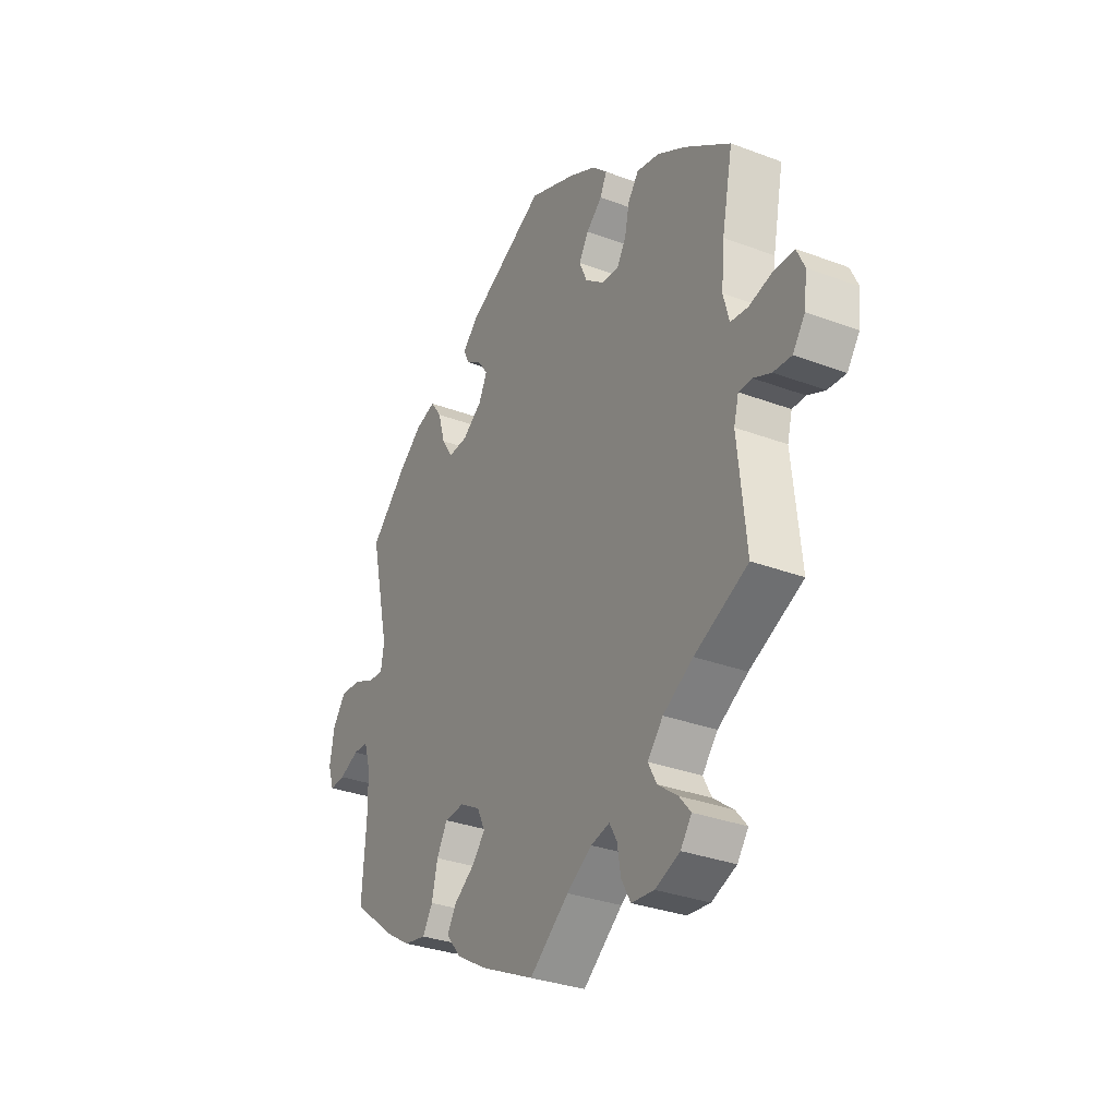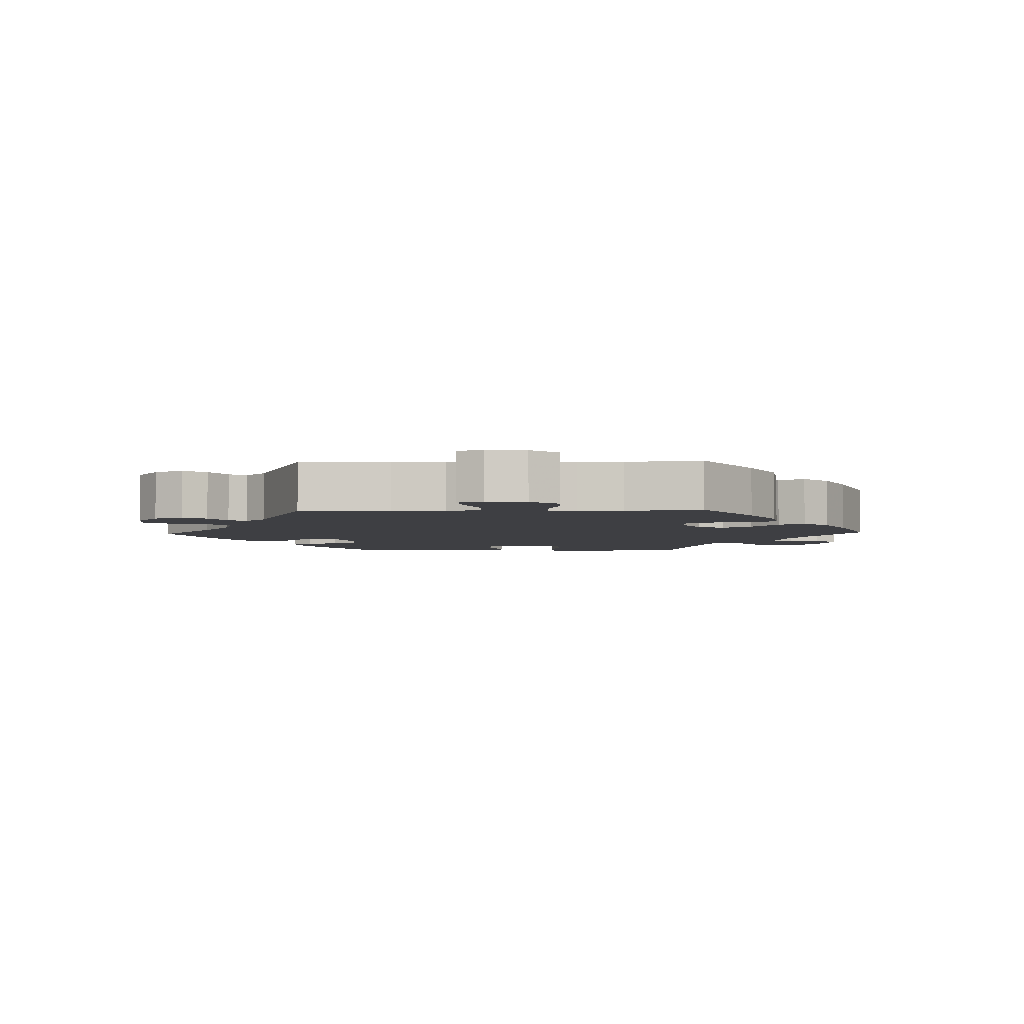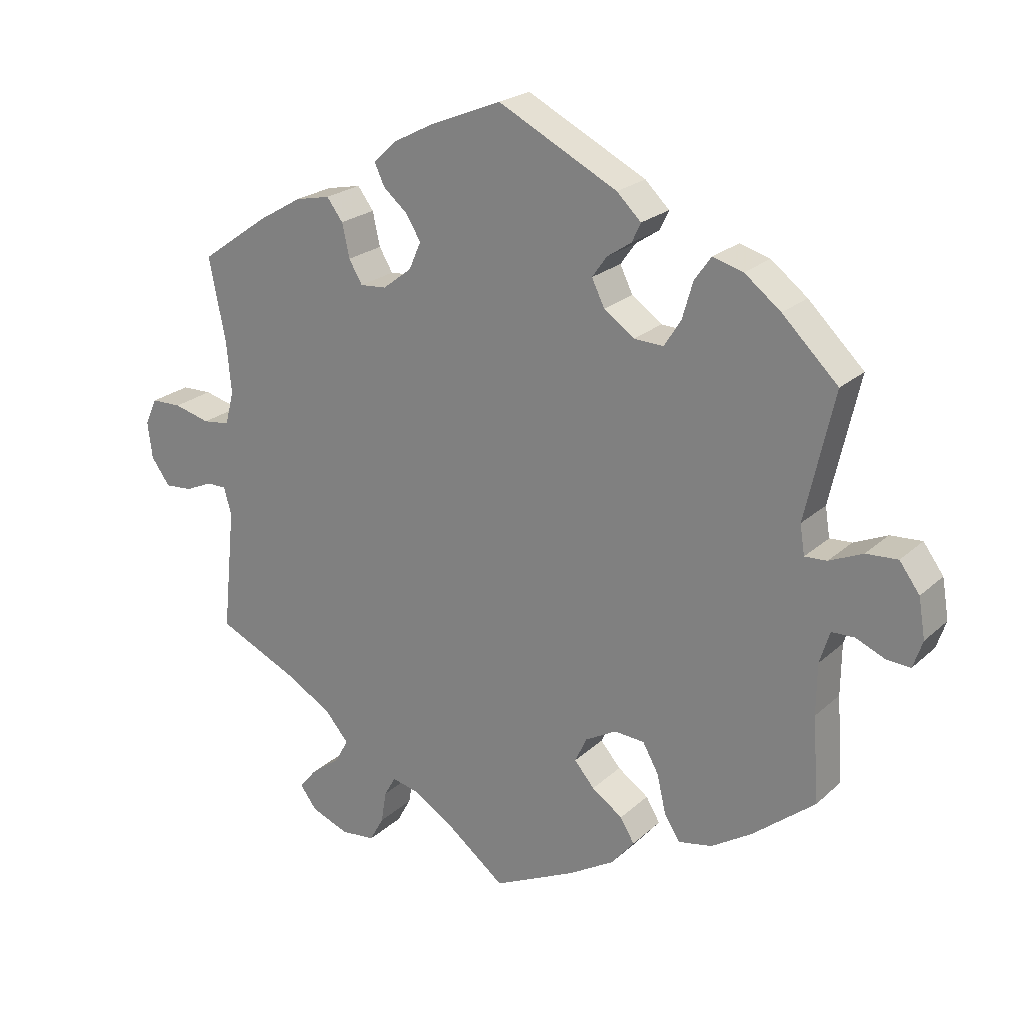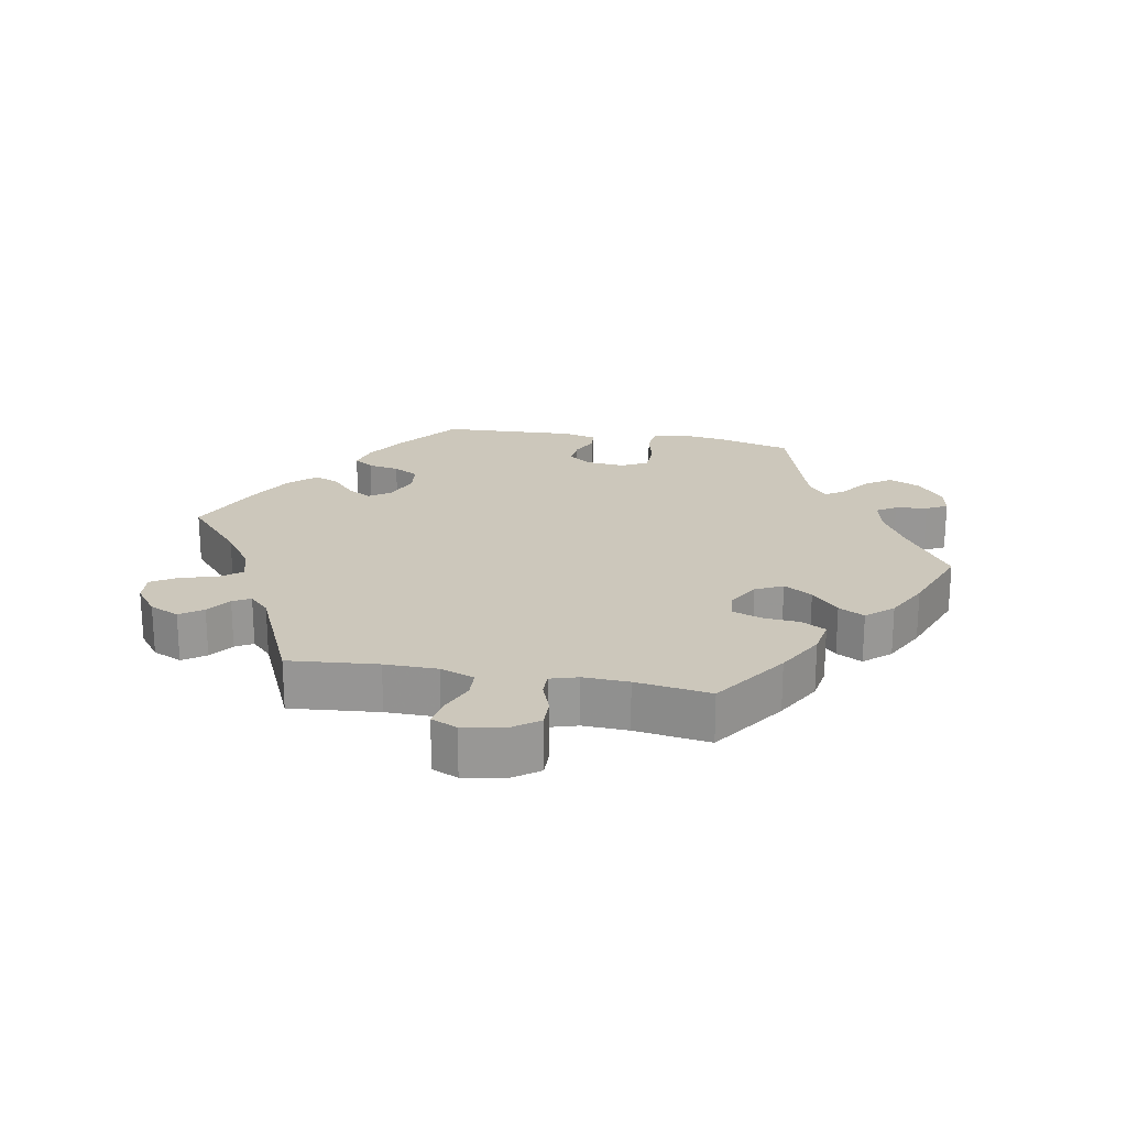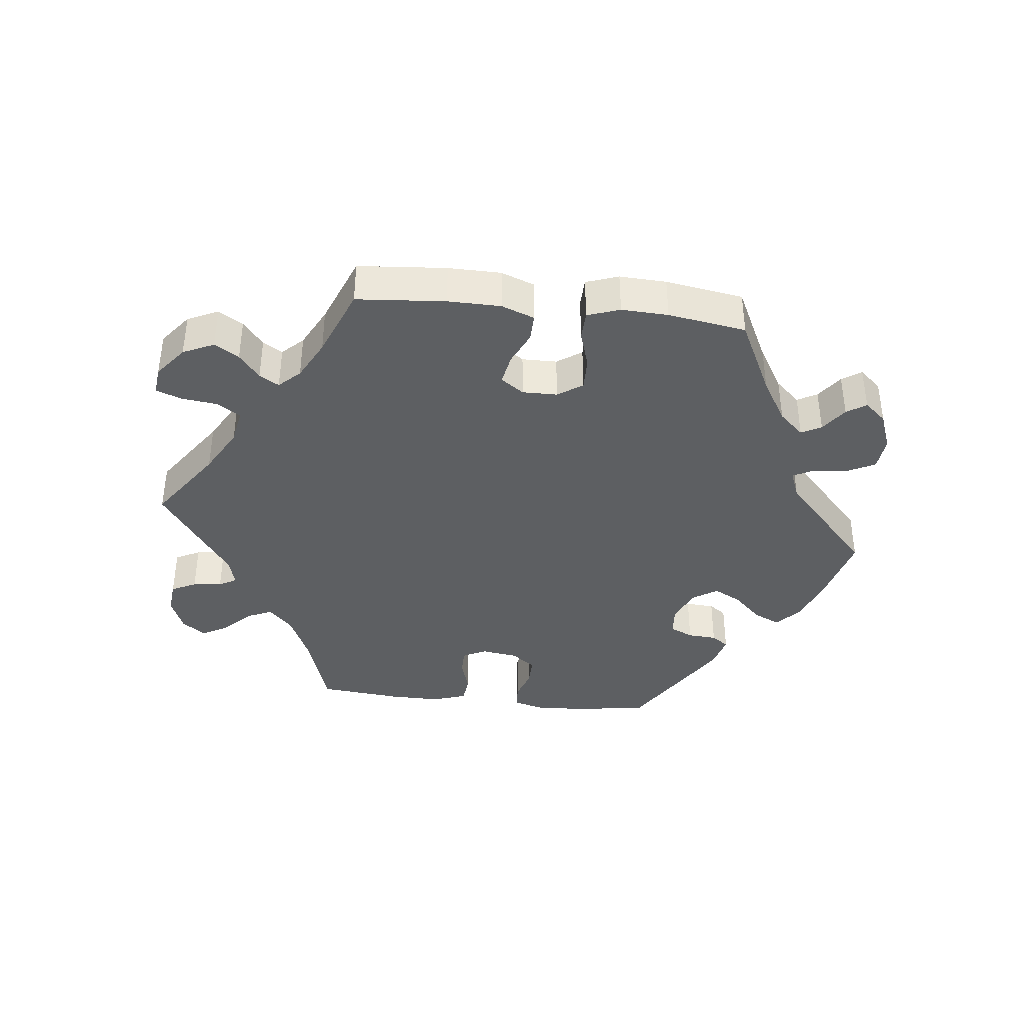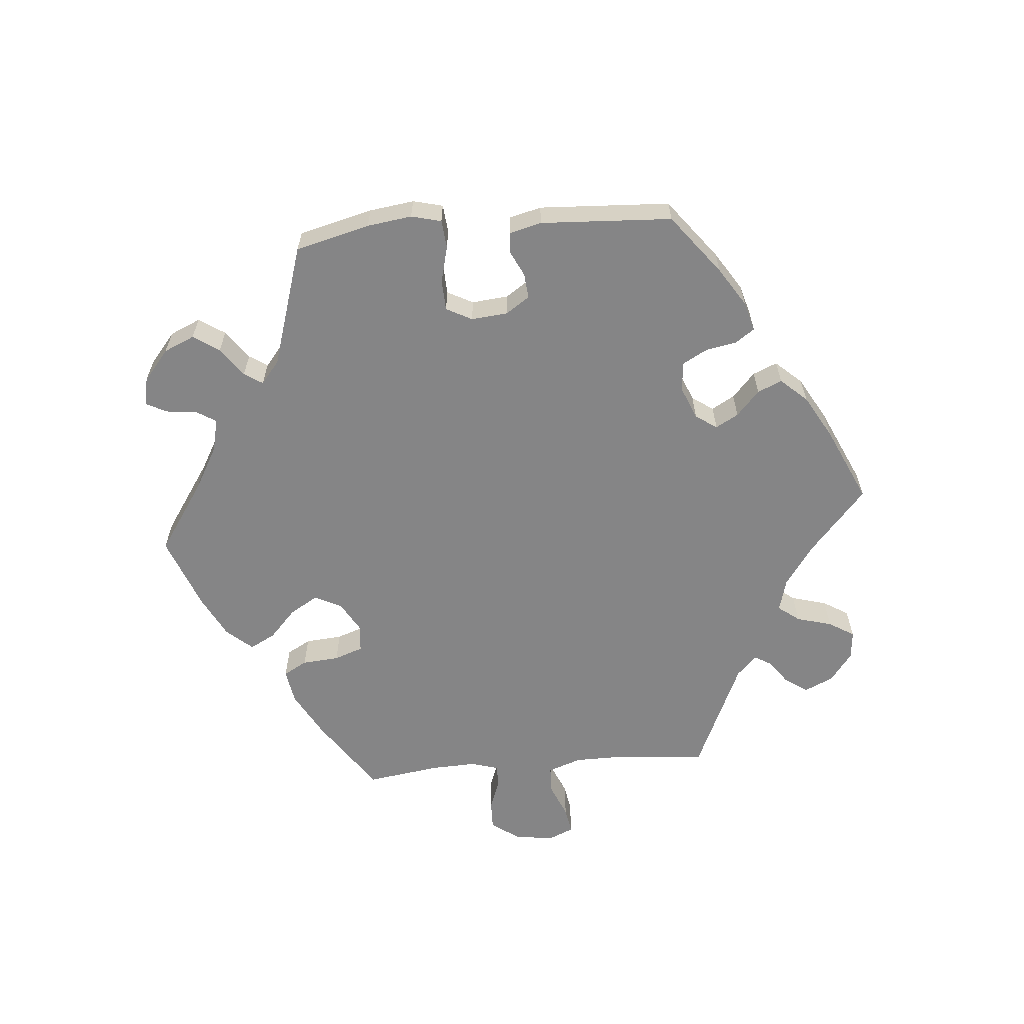
<metadata>
{"format":"obj","ext":"obj","renderer":"f3d","projection":"perspective","resolution":1024,"background":"white","views":[{"elev":-31.8,"azim":62.0,"up":"+Z"},{"elev":-4.3,"azim":152.0,"up":"+Y"},{"elev":22.5,"azim":-146.3,"up":"+Z"},{"elev":21.6,"azim":160.3,"up":"+Y"},{"elev":-39.6,"azim":-156.3,"up":"+Y"},{"elev":-61.9,"azim":-25.2,"up":"+Y"}]}
</metadata>
<code>
v 0.105 0.07 0.535
v 0.167 0.07 0.503
v 0.2 0.07 0.471
v 0.185 0.07 0.439
v 0.149 0.07 0.408
v 0.127 0.07 0.372
v 0.145 0.07 0.331
v 0.188 0.07 0.298
v 0.227 0.07 0.295
v 0.247 0.07 0.329
v 0.258 0.07 0.379
v 0.282 0.07 0.411
v 0.334 0.07 0.4
v 0.399 0.07 0.362
v 0.501 0.07 0.29
v 0.476 0.07 0.166
v 0.469 0.07 0.09
v 0.482 0.07 0.04
v 0.522 0.07 0.035
v 0.576 0.07 0.049
v 0.621 0.07 0.048
v 0.639 0.07 0.009
v 0.632 0.07 -0.046
v 0.604 0.07 -0.085
v 0.563 0.07 -0.082
v 0.523 0.07 -0.064
v 0.493 0.07 -0.064
v 0.482 0.07 -0.105
v 0.501 0.07 -0.289
v 0.38 0.07 -0.345
v 0.312 0.07 -0.385
v 0.277 0.07 -0.426
v 0.296 0.07 -0.462
v 0.341 0.07 -0.496
v 0.367 0.07 -0.527
v 0.342 0.07 -0.561
v 0.286 0.07 -0.583
v 0.235 0.07 -0.578
v 0.214 0.07 -0.54
v 0.206 0.07 -0.492
v 0.189 0.07 -0.462
v 0.147 0.07 -0.472
v 0.09 0.07 -0.508
v 0.001 0.07 -0.578
v -0.121 0.07 -0.52
v -0.19 0.07 -0.479
v -0.224 0.07 -0.438
v -0.203 0.07 -0.403
v -0.157 0.07 -0.371
v -0.127 0.07 -0.336
v -0.145 0.07 -0.298
v -0.191 0.07 -0.272
v -0.236 0.07 -0.275
v -0.26 0.07 -0.318
v -0.273 0.07 -0.375
v -0.296 0.07 -0.412
v -0.347 0.07 -0.402
v -0.407 0.07 -0.364
v -0.5 0.07 -0.289
v -0.491 0.07 -0.162
v -0.492 0.07 -0.086
v -0.507 0.07 -0.038
v -0.541 0.07 -0.037
v -0.585 0.07 -0.056
v -0.62 0.07 -0.058
v -0.634 0.07 -0.017
v -0.624 0.07 0.042
v -0.594 0.07 0.083
v -0.547 0.07 0.08
v -0.497 0.07 0.058
v -0.464 0.07 0.056
v -0.457 0.07 0.1
v -0.5 0.07 0.289
v -0.417 0.07 0.37
v -0.363 0.07 0.412
v -0.318 0.07 0.425
v -0.293 0.07 0.39
v -0.277 0.07 0.335
v -0.252 0.07 0.296
v -0.208 0.07 0.298
v -0.163 0.07 0.33
v -0.144 0.07 0.369
v -0.166 0.07 0.4
v -0.202 0.07 0.424
v -0.215 0.07 0.452
v -0.179 0.07 0.487
v -0.001 0.07 0.578
v 0.105 0 0.535
v 0.167 0 0.503
v 0.2 0 0.471
v 0.185 0 0.439
v 0.149 0 0.408
v 0.127 0 0.372
v 0.145 0 0.331
v 0.188 0 0.298
v 0.227 0 0.295
v 0.247 0 0.329
v 0.258 0 0.379
v 0.282 0 0.411
v 0.334 0 0.4
v 0.399 0 0.362
v 0.501 0 0.29
v 0.476 0 0.166
v 0.469 0 0.09
v 0.482 0 0.04
v 0.522 0 0.035
v 0.576 0 0.049
v 0.621 0 0.048
v 0.639 0 0.009
v 0.632 0 -0.046
v 0.604 0 -0.085
v 0.563 0 -0.082
v 0.523 0 -0.064
v 0.493 0 -0.064
v 0.482 0 -0.105
v 0.501 0 -0.289
v 0.38 0 -0.345
v 0.312 0 -0.385
v 0.277 0 -0.426
v 0.296 0 -0.462
v 0.341 0 -0.496
v 0.367 0 -0.527
v 0.342 0 -0.561
v 0.286 0 -0.583
v 0.235 0 -0.578
v 0.214 0 -0.54
v 0.206 0 -0.492
v 0.189 0 -0.462
v 0.147 0 -0.472
v 0.09 0 -0.508
v 0.001 0 -0.578
v -0.121 0 -0.52
v -0.19 0 -0.479
v -0.224 0 -0.438
v -0.203 0 -0.403
v -0.157 0 -0.371
v -0.127 0 -0.336
v -0.145 0 -0.298
v -0.191 0 -0.272
v -0.236 0 -0.275
v -0.26 0 -0.318
v -0.273 0 -0.375
v -0.296 0 -0.412
v -0.347 0 -0.402
v -0.407 0 -0.364
v -0.5 0 -0.289
v -0.491 0 -0.162
v -0.492 0 -0.086
v -0.507 0 -0.038
v -0.541 0 -0.037
v -0.585 0 -0.056
v -0.62 0 -0.058
v -0.634 0 -0.017
v -0.624 0 0.042
v -0.594 0 0.083
v -0.547 0 0.08
v -0.497 0 0.058
v -0.464 0 0.056
v -0.457 0 0.1
v -0.5 0 0.289
v -0.417 0 0.37
v -0.363 0 0.412
v -0.318 0 0.425
v -0.293 0 0.39
v -0.277 0 0.335
v -0.252 0 0.296
v -0.208 0 0.298
v -0.163 0 0.33
v -0.144 0 0.369
v -0.166 0 0.4
v -0.202 0 0.424
v -0.215 0 0.452
v -0.179 0 0.487
v -0.001 0 0.578
f 83 84 85 86
f 82 83 86 87
f 81 82 87 1
f 75 76 77 78
f 75 78 79
f 72 73 74 75
f 71 72 75 79
f 67 68 69 70
f 67 70 71
f 66 67 71
f 63 64 65 66
f 62 63 66 71
f 61 62 71 79
f 57 58 59 60
f 54 55 56 57
f 53 54 57 60
f 52 53 60 61
f 46 47 48 49
f 46 49 50
f 43 44 45 46
f 42 43 46 50
f 41 42 50 51
f 37 38 39 40
f 37 40 41
f 36 37 41
f 33 34 35 36
f 32 33 36 41
f 31 32 41 51
f 28 29 30
f 27 28 30 31
f 23 24 25 26
f 23 26 27
f 22 23 27
f 19 20 21 22
f 18 19 22 27
f 17 18 27 31
f 13 14 15 16
f 10 11 12 13
f 9 10 13 16
f 8 9 16 17
f 2 3 4 5
f 81 1 2 5
f 80 81 5 6
f 61 79 80
f 8 17 31 51
f 7 8 51 52
f 52 61 80
f 6 7 52 80
f 173 172 171 170
f 174 173 170 169
f 88 174 169 168
f 165 164 163 162
f 166 165 162
f 162 161 160 159
f 166 162 159 158
f 157 156 155 154
f 158 157 154
f 158 154 153
f 153 152 151 150
f 158 153 150 149
f 166 158 149 148
f 147 146 145 144
f 144 143 142 141
f 147 144 141 140
f 148 147 140 139
f 136 135 134 133
f 137 136 133
f 133 132 131 130
f 137 133 130 129
f 138 137 129 128
f 127 126 125 124
f 128 127 124
f 128 124 123
f 123 122 121 120
f 128 123 120 119
f 138 128 119 118
f 117 116 115
f 118 117 115 114
f 113 112 111 110
f 114 113 110
f 114 110 109
f 109 108 107 106
f 114 109 106 105
f 118 114 105 104
f 103 102 101 100
f 100 99 98 97
f 103 100 97 96
f 104 103 96 95
f 92 91 90 89
f 92 89 88 168
f 93 92 168 167
f 167 166 148
f 138 118 104 95
f 139 138 95 94
f 167 148 139
f 167 139 94 93
f 1 88 89 2
f 2 89 90 3
f 3 90 91 4
f 4 91 92 5
f 5 92 93 6
f 6 93 94 7
f 7 94 95 8
f 8 95 96 9
f 9 96 97 10
f 10 97 98 11
f 11 98 99 12
f 12 99 100 13
f 13 100 101 14
f 14 101 102 15
f 15 102 103 16
f 16 103 104 17
f 17 104 105 18
f 18 105 106 19
f 19 106 107 20
f 20 107 108 21
f 21 108 109 22
f 22 109 110 23
f 23 110 111 24
f 24 111 112 25
f 25 112 113 26
f 26 113 114 27
f 27 114 115 28
f 28 115 116 29
f 29 116 117 30
f 30 117 118 31
f 31 118 119 32
f 32 119 120 33
f 33 120 121 34
f 34 121 122 35
f 35 122 123 36
f 36 123 124 37
f 37 124 125 38
f 38 125 126 39
f 39 126 127 40
f 40 127 128 41
f 41 128 129 42
f 42 129 130 43
f 43 130 131 44
f 44 131 132 45
f 45 132 133 46
f 46 133 134 47
f 47 134 135 48
f 48 135 136 49
f 49 136 137 50
f 50 137 138 51
f 51 138 139 52
f 52 139 140 53
f 53 140 141 54
f 54 141 142 55
f 55 142 143 56
f 56 143 144 57
f 57 144 145 58
f 58 145 146 59
f 59 146 147 60
f 60 147 148 61
f 61 148 149 62
f 62 149 150 63
f 63 150 151 64
f 64 151 152 65
f 65 152 153 66
f 66 153 154 67
f 67 154 155 68
f 68 155 156 69
f 69 156 157 70
f 70 157 158 71
f 71 158 159 72
f 72 159 160 73
f 73 160 161 74
f 74 161 162 75
f 75 162 163 76
f 76 163 164 77
f 77 164 165 78
f 78 165 166 79
f 79 166 167 80
f 80 167 168 81
f 81 168 169 82
f 82 169 170 83
f 83 170 171 84
f 84 171 172 85
f 85 172 173 86
f 86 173 174 87
f 87 174 88 1

</code>
